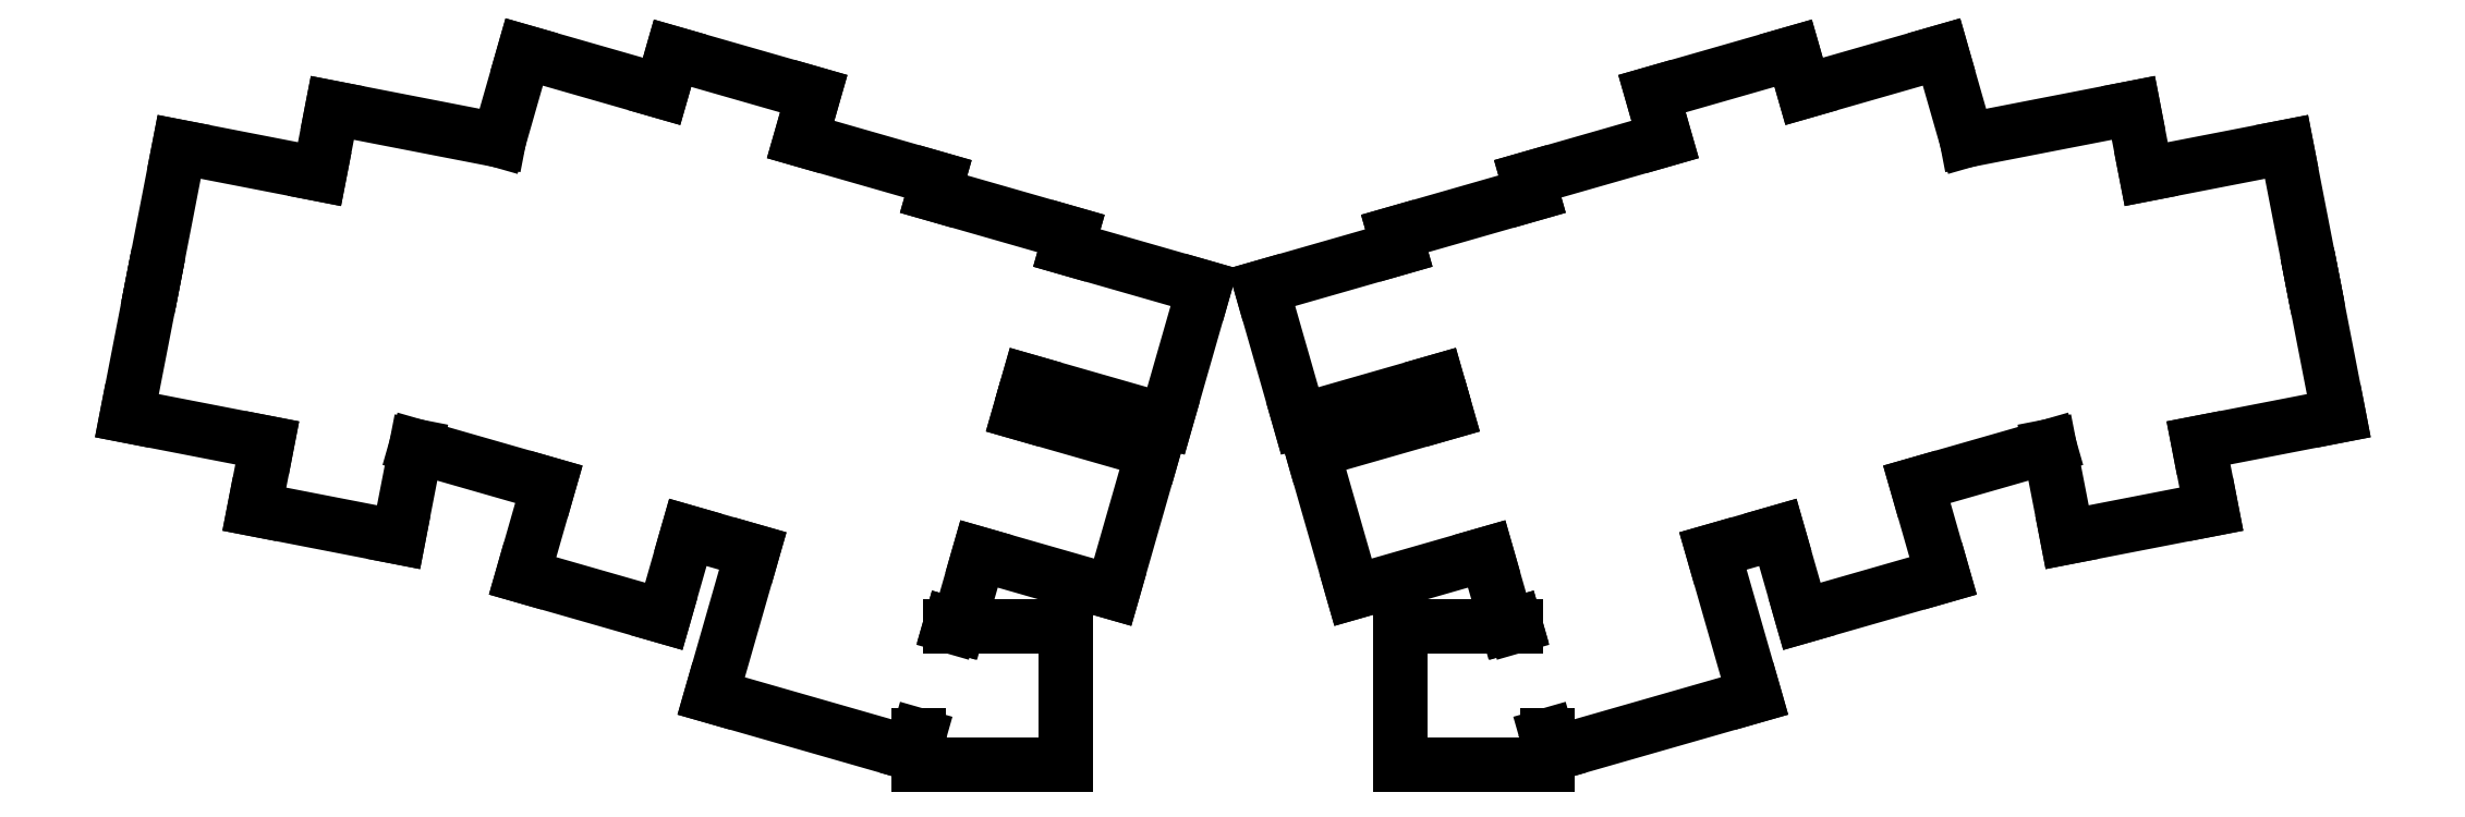
<metadata>
{"format":"dxf","ext":"dxf","renderer":"ezdxf+matplotlib","layout":"modelspace","background":"white","min_lineweight":24,"dpi":150}
</metadata>
<code>
0
SECTION
2
ENTITIES
0
LINE
8
0
10
-10.75
20
-6.824
11
6.92
21
-10.26
0
LINE
8
0
10
-7.41
20
10.35
11
-7.506
21
9.863
0
LINE
8
0
10
-7.506
20
9.863
11
-10.75
21
-6.824
0
LINE
8
0
10
13.5
20
23.61
11
-4.167
21
27.04
0
LINE
8
0
10
-4.167
20
27.04
11
-7.41
21
10.35
0
LINE
8
0
10
5.298
20
-18.6
11
23.46
21
-22.13
0
LINE
8
0
10
23.46
20
-22.13
11
25.68
21
-10.68
0
LINE
8
0
10
6.92
20
-10.26
11
5.298
21
-18.6
0
LINE
8
0
10
15.12
20
31.95
11
36.1
21
27.87
0
LINE
8
0
10
15.12
20
31.95
11
13.5
21
23.61
0
LINE
8
0
10
25.68
20
-10.68
11
42.39
21
-15.47
0
LINE
8
0
10
56.59
20
34.03
11
39.28
21
39
0
LINE
8
0
10
39.28
20
39
11
36.1
21
27.87
0
LINE
8
0
10
39.08
20
-27.01
11
56.87
21
-32.1
0
LINE
8
0
10
56.87
20
-32.1
11
59.9
21
-21.53
0
LINE
8
0
10
42.39
20
-15.47
11
39.08
21
-27.01
0
LINE
8
0
10
74.09
20
27.97
11
75.75
21
33.74
0
LINE
8
0
10
75.75
20
33.74
11
57.96
21
38.84
0
LINE
8
0
10
57.96
20
38.84
11
56.59
21
34.03
0
LINE
8
0
10
59.9
20
-21.53
11
68.07
21
-23.87
0
LINE
8
0
10
90.85
20
21.09
11
91.4
21
23.01
0
LINE
8
0
10
91.4
20
23.01
11
74.09
21
27.97
0
LINE
8
0
10
92.99
20
-33.1
11
93.81
21
-33.34
0
LINE
8
0
10
93.96
20
-33.34
11
96.57
21
-24.24
0
LINE
8
0
10
101.7
20
-6.461
11
102.8
21
-2.52
0
LINE
8
0
10
107.6
20
14.3
11
108.1
21
16.13
0
LINE
8
0
10
108.1
20
16.13
11
90.85
21
21.09
0
LINE
8
0
10
113.4
20
-29.07
11
118.5
21
-11.28
0
LINE
8
0
10
118.5
20
-11.28
11
101.7
21
-6.461
0
LINE
8
0
10
96.57
20
-24.24
11
113.4
21
-29.07
0
LINE
8
0
10
102.8
20
-2.52
11
120.1
21
-7.481
0
LINE
8
0
10
120.1
20
-7.481
11
124.9
21
9.341
0
LINE
8
0
10
124.9
20
9.341
11
107.6
21
14.3
0
LINE
8
0
10
62.83
20
-42.14
11
88.31
21
-49.44
0
LINE
8
0
10
62.83
20
-42.14
11
68.07
21
-23.87
0
LINE
8
0
10
92.99
20
-33.1
11
92.92
21
-33.34
0
LINE
8
0
10
88.97
20
-47.11
11
88.31
21
-49.44
0
LINE
8
0
10
88.97
20
-50.84
11
107.5
21
-50.84
0
LINE
8
0
10
107.5
20
-50.84
11
107.5
21
-33.34
0
LINE
8
0
10
107.5
20
-33.34
11
93.96
21
-33.34
0
LINE
8
0
10
93.81
20
-33.34
11
92.92
21
-33.34
0
LINE
8
0
10
88.97
20
-47.11
11
88.97
21
-50.84
0
LINE
8
0
10
250.1
20
-10.26
11
267.8
21
-6.824
0
LINE
8
0
10
267.8
20
-6.824
11
264.6
21
9.863
0
LINE
8
0
10
264.6
20
9.863
11
264.5
21
10.35
0
LINE
8
0
10
264.5
20
10.35
11
261.2
21
27.04
0
LINE
8
0
10
261.2
20
27.04
11
243.6
21
23.61
0
LINE
8
0
10
233.6
20
-22.13
11
251.8
21
-18.6
0
LINE
8
0
10
251.8
20
-18.6
11
250.1
21
-10.26
0
LINE
8
0
10
231.4
20
-10.68
11
233.6
21
-22.13
0
LINE
8
0
10
243.6
20
23.61
11
241.9
21
31.95
0
LINE
8
0
10
221
20
27.87
11
241.9
21
31.95
0
LINE
8
0
10
214.7
20
-15.47
11
231.4
21
-10.68
0
LINE
8
0
10
221
20
27.87
11
217.8
21
39
0
LINE
8
0
10
217.8
20
39
11
200.5
21
34.03
0
LINE
8
0
10
200.2
20
-32.1
11
218
21
-27.01
0
LINE
8
0
10
218
20
-27.01
11
214.7
21
-15.47
0
LINE
8
0
10
197.2
20
-21.53
11
200.2
21
-32.1
0
LINE
8
0
10
200.5
20
34.03
11
199.1
21
38.84
0
LINE
8
0
10
199.1
20
38.84
11
181.3
21
33.74
0
LINE
8
0
10
181.3
20
33.74
11
183
21
27.97
0
LINE
8
0
10
189
20
-23.87
11
197.2
21
-21.53
0
LINE
8
0
10
183
20
27.97
11
165.7
21
23.01
0
LINE
8
0
10
165.7
20
23.01
11
166.2
21
21.09
0
LINE
8
0
10
163.3
20
-33.34
11
164.1
21
-33.1
0
LINE
8
0
10
160.5
20
-24.24
11
163.1
21
-33.34
0
LINE
8
0
10
154.3
20
-2.52
11
155.4
21
-6.461
0
LINE
8
0
10
166.2
20
21.09
11
148.9
21
16.13
0
LINE
8
0
10
148.9
20
16.13
11
149.4
21
14.3
0
LINE
8
0
10
138.6
20
-11.28
11
143.7
21
-29.07
0
LINE
8
0
10
143.7
20
-29.07
11
160.5
21
-24.24
0
LINE
8
0
10
155.4
20
-6.461
11
138.6
21
-11.28
0
LINE
8
0
10
137
20
-7.481
11
154.3
21
-2.52
0
LINE
8
0
10
149.4
20
14.3
11
132.1
21
9.341
0
LINE
8
0
10
132.1
20
9.341
11
137
21
-7.481
0
LINE
8
0
10
168.8
20
-49.44
11
194.2
21
-42.14
0
LINE
8
0
10
189
20
-23.87
11
194.2
21
-42.14
0
LINE
8
0
10
168.8
20
-49.44
11
168.1
21
-47.11
0
LINE
8
0
10
164.1
20
-33.34
11
164.1
21
-33.1
0
LINE
8
0
10
149.6
20
-50.84
11
168.1
21
-50.84
0
LINE
8
0
10
168.1
20
-50.84
11
168.1
21
-47.11
0
LINE
8
0
10
163.1
20
-33.34
11
149.6
21
-33.34
0
LINE
8
0
10
164.1
20
-33.34
11
163.3
21
-33.34
0
LINE
8
0
10
149.6
20
-33.34
11
149.6
21
-50.84
0
ENDSEC
0
EOF

</code>
